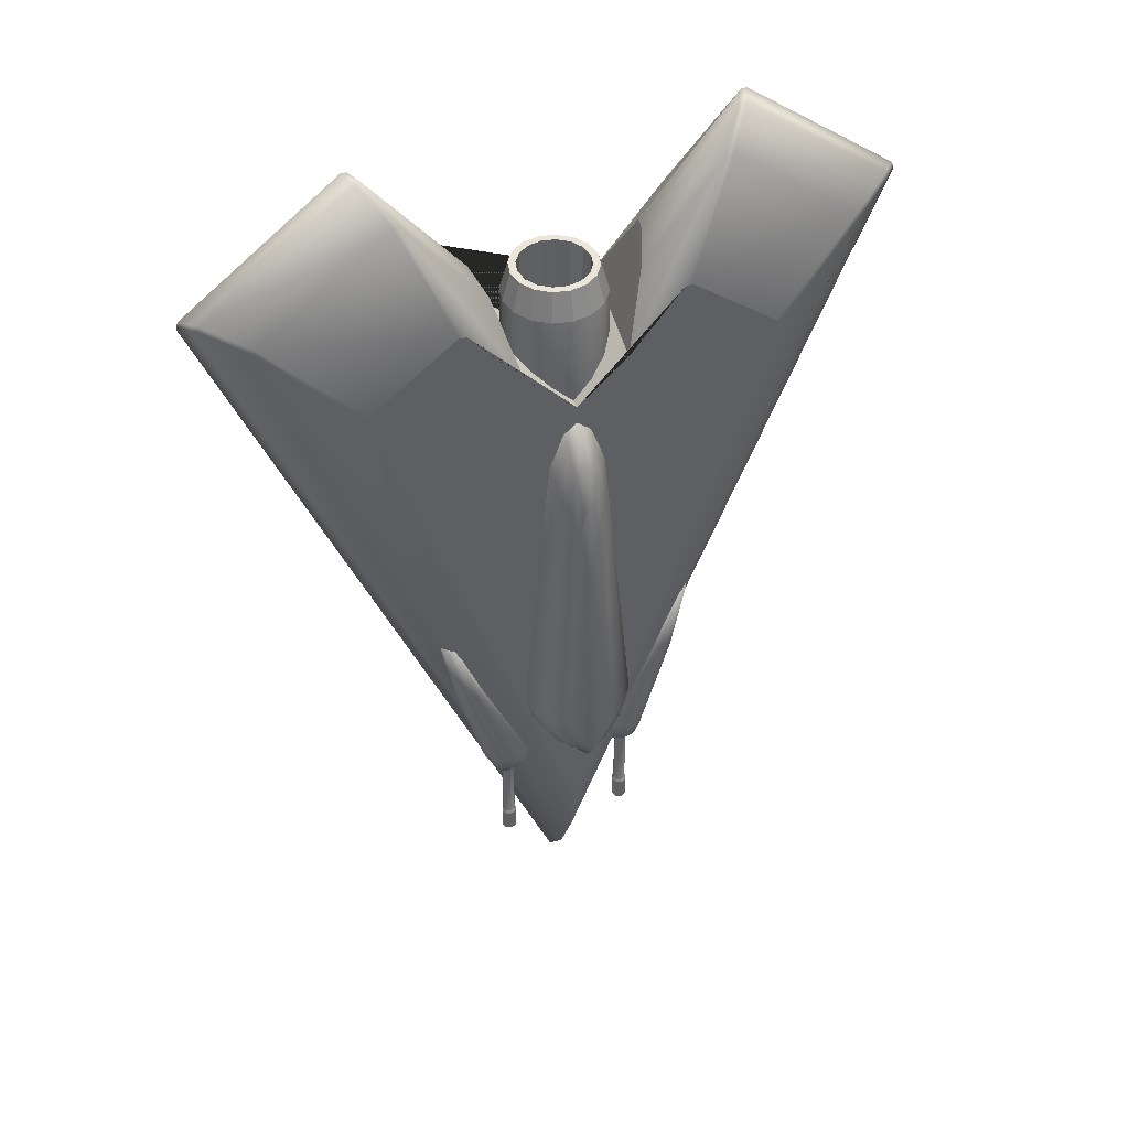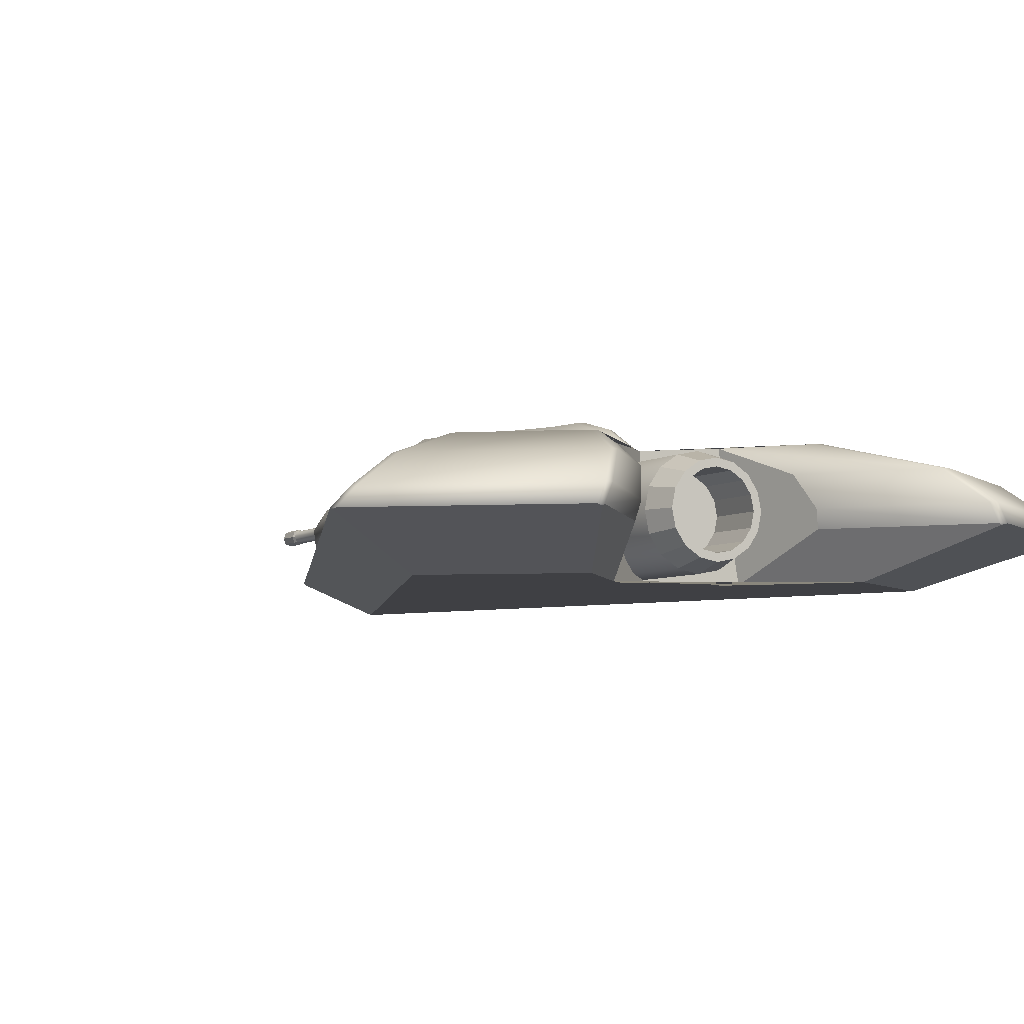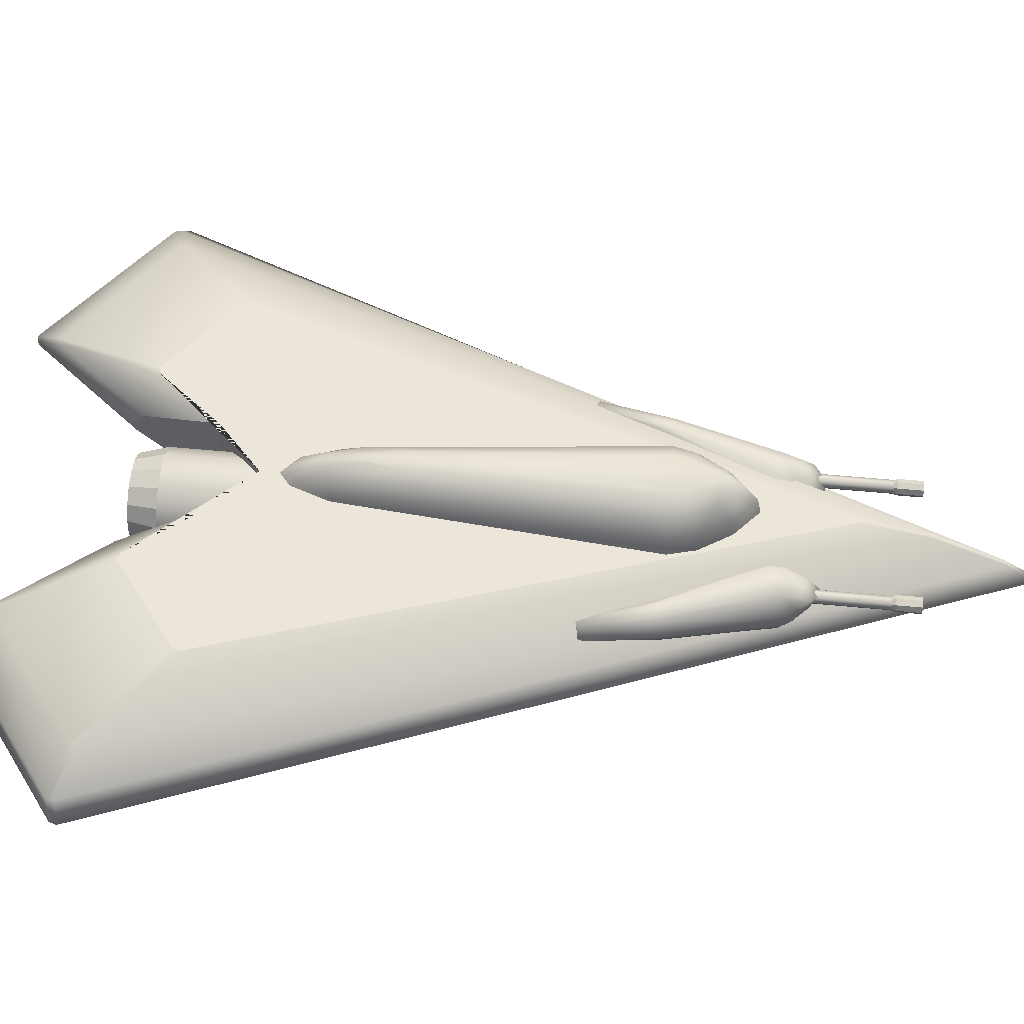
<metadata>
{"format":"obj","ext":"obj","renderer":"f3d","projection":"perspective","resolution":1024,"background":"white","views":[{"elev":44.9,"azim":159.7,"up":"+Z"},{"elev":-5.1,"azim":-27.5,"up":"+Y"},{"elev":55.8,"azim":95.7,"up":"+Y"}]}
</metadata>
<code>
o Plane
v -0.6974 -0.1227 0.6528
v -0.3708 -0.1227 0.9009
v -0.03091 0.3152 0.09118
v -0.05711 0.2856 0.1959
v -0.07462 0.2414 0.266
v -0.08077 0.2062 0.2905
v -0.06182 0.3563 -0.6204
v -0.1142 0.3212 -0.6204
v -0.1492 0.2688 -0.6204
v -0.1615 0.2062 -0.6204
v -0.05353 0.3563 -0.6513
v -0.09892 0.3212 -0.6775
v -0.1292 0.2688 -0.695
v -0.1399 0.2062 -0.7012
v -0.03091 0.3563 -0.7069
v -0.05711 0.3212 -0.7522
v -0.07462 0.2688 -0.7826
v -0.08077 0.2062 -0.7932
v -0.04038 0.2062 0.4021
v -0.03731 0.2414 0.3756
v -0.02856 0.2856 0.3002
v -0.01545 0.3152 0.1873
v -0.1744 -0.1227 0.6582
v -0.1455 0.2137 0.6177
v -0.2501 0 0.889
v -0.2089 0.132 0.8481
v -0.2394 0.04859 0.8991
v -0.3191 0.2137 0.8128
v -0.2975 0.2137 0.8074
v -0.5776 0.2137 0.6
v -0.5714 0.2137 0.6212
v -0.5206 0 1.225
v -0.5414 0 1.23
v -0.5267 -0.003745 1.227
v -0.9893 0 0.8893
v -0.9947 -0 0.8678
v -0.9909 -0.003687 0.8743
v -0.4326 0.1316 1.127
v -0.4539 0.1315 1.132
v -0.5187 0.04877 1.225
v -0.4978 0.04875 1.22
v -0.9514 0.04958 0.8783
v -0.946 0.04946 0.8999
v -0.8249 0.1315 0.8506
v -0.8303 0.1317 0.8288
v 0.6974 -0.1227 0.6528
v 0 -0.1227 0.4984
v 0.3708 -0.1227 0.9009
v 0 -0.1227 -1.122
v 0 0.2137 0.4844
v 0 0.3212 -0.816
v 0 0.3256 -0.0324
v 0 0.3152 0.2048
v 0 0.2856 0.3258
v 0 0.2414 0.4067
v 0 0.2062 0.435
v 0.03091 0.3152 0.09118
v 0.05711 0.2856 0.1959
v 0.07462 0.2414 0.266
v 0.08077 0.2062 0.2905
v 0.06182 0.3563 -0.6204
v 0.1142 0.3212 -0.6204
v 0.1492 0.2688 -0.6204
v 0.1615 0.2062 -0.6204
v 0.05353 0.3563 -0.6513
v 0.09892 0.3212 -0.6775
v 0.1292 0.2688 -0.695
v 0.1399 0.2062 -0.7012
v 0.03091 0.3563 -0.7069
v 0.05711 0.3212 -0.7522
v 0.07462 0.2688 -0.7826
v 0.08077 0.2062 -0.7932
v 0 0.3563 -0.7636
v 0 0.2688 -0.851
v 0 0.2062 -0.8633
v 0.04038 0.2062 0.4021
v 0.03731 0.2414 0.3756
v 0.02856 0.2856 0.3002
v 0.01545 0.3152 0.1873
v 0.1744 -0.1227 0.6582
v 0.1455 0.2137 0.6177
v 0.2501 0 0.889
v 0.2089 0.132 0.8481
v 0.2394 0.04859 0.8991
v 0.3191 0.2137 0.8128
v 0.2975 0.2137 0.8074
v 0.5776 0.2137 0.6
v 0.5714 0.2137 0.6212
v 0.5206 0 1.225
v 0.5414 0 1.23
v 0.5267 -0.003745 1.227
v 0.9893 0 0.8893
v 0.9947 -0 0.8678
v 0.9909 -0.003687 0.8743
v 0.4326 0.1316 1.127
v 0.4539 0.1315 1.132
v 0.5187 0.04877 1.225
v 0.4978 0.04875 1.22
v 0.9514 0.04958 0.8783
v 0.946 0.04946 0.8999
v 0.8249 0.1315 0.8506
v 0.8303 0.1317 0.8288
v 0.007448 0.2137 -1.128
v -0.007448 0.2137 -1.128
v -0.007694 -0 -1.625
v 0.007694 0 -1.625
v 0 -0.007272 -1.625
v -0.007562 0.1652 -1.327
v 0.007562 0.1652 -1.327
v 0.007621 0.06731 -1.534
v -0.007621 0.06731 -1.534
f 2 23 25 32 34
f 46 49 107 106 93 94
f 1 2 34 33 35 37
f 23 47 50 24
f 27 25 23 24 26
f 48 91 89 82 80
f 49 1 37 36 105 107
f 46 94 92 90 91 48
f 80 81 50 47
f 84 83 81 80 82
f 23 2 1 49 46 48 80 47
f 50 81 86 85 88 87 103 104 30 31 28 29 24
f 106 110 99 93
f 102 99 110 109
f 35 33 40 43
f 38 26 24 29
f 20 21 4 5
f 53 52 3 22
f 19 20 5 6
f 21 22 3 4
f 8 7 11 12
f 9 8 12 13
f 7 52 11
f 10 9 13 14
f 13 12 16 17
f 11 52 15
f 14 13 17 18
f 12 11 15 16
f 15 52 73
f 18 17 74 75
f 16 15 73 51
f 17 16 51 74
f 6 5 9 10
f 5 4 8 9
f 4 3 7 8
f 3 52 7
f 54 53 22 21
f 56 55 20 19
f 55 54 21 20
f 39 44 43 40
f 26 38 41 27
f 44 39 28 31
f 32 25 27 41
f 32 33 34
f 35 36 37
f 39 40 41 38
f 43 44 45 42
f 44 31 30 45
f 35 43 42 36
f 28 39 38 29
f 32 41 40 33
f 105 36 42 111
f 92 100 97 90
f 95 86 81 83
f 77 59 58 78
f 53 79 57 52
f 76 60 59 77
f 78 58 57 79
f 62 66 65 61
f 63 67 66 62
f 61 65 52
f 64 68 67 63
f 67 71 70 66
f 65 69 52
f 68 72 71 67
f 66 70 69 65
f 69 73 52
f 72 75 74 71
f 70 51 73 69
f 71 74 51 70
f 60 64 63 59
f 59 63 62 58
f 58 62 61 57
f 57 61 52
f 54 78 79 53
f 56 76 77 55
f 55 77 78 54
f 96 97 100 101
f 83 84 98 95
f 45 108 111 42
f 108 45 30 104
f 101 88 85 96
f 89 98 84 82
f 89 91 90
f 92 94 93
f 96 95 98 97
f 100 99 102 101
f 101 102 87 88
f 92 93 99 100
f 85 86 95 96
f 89 90 97 98
f 105 106 107
f 111 108 109 110
f 108 104 103 109
f 105 111 110 106
f 109 103 87 102
o Cylinder
v 0 0.1863 0.3867
v 0 0.1863 0.7561
v 0.05593 0.1752 0.3867
v 0.05593 0.1752 0.7561
v 0.1033 0.1435 0.3867
v 0.1033 0.1435 0.7561
v 0.135 0.0961 0.3867
v 0.135 0.0961 0.7561
v 0.1461 0.04018 0.3867
v 0.1461 0.04018 0.7561
v 0.135 -0.01575 0.3867
v 0.135 -0.01575 0.7561
v 0.1033 -0.06316 0.3867
v 0.1033 -0.06316 0.7561
v 0.05593 -0.09484 0.3867
v 0.05593 -0.09484 0.7561
v 0 -0.106 0.3867
v 0 -0.106 0.7561
v -0.05593 -0.09484 0.3867
v -0.05593 -0.09484 0.7561
v -0.1033 -0.06316 0.3867
v -0.1033 -0.06316 0.7561
v -0.135 -0.01575 0.3867
v -0.135 -0.01575 0.7561
v -0.1461 0.04018 0.3867
v -0.1461 0.04018 0.7561
v -0.135 0.0961 0.3867
v -0.135 0.0961 0.7561
v -0.1033 0.1435 0.3867
v -0.1033 0.1435 0.7561
v -0.05593 0.1752 0.3867
v -0.05593 0.1752 0.7561
v 0.04689 0.1534 0.8401
v -0 0.1627 0.8401
v 0.08663 0.1268 0.8401
v 0.1132 0.08706 0.8401
v 0.1225 0.04018 0.8401
v 0.1132 -0.006708 0.8401
v 0.08663 -0.04646 0.8401
v 0.04689 -0.07301 0.8401
v 0 -0.08234 0.8401
v -0.04689 -0.07301 0.8401
v -0.08663 -0.04646 0.8401
v -0.1132 -0.006708 0.8401
v -0.1225 0.04018 0.8401
v -0.1132 0.08706 0.8401
v -0.08663 0.1268 0.8401
v -0.04689 0.1534 0.8401
v 0.03898 0.1343 0.8401
v 0 0.142 0.8401
v 0.07202 0.1122 0.8401
v 0.0941 0.07915 0.8401
v 0.1018 0.04018 0.8401
v 0.0941 0.001201 0.8401
v 0.07202 -0.03184 0.8401
v 0.03898 -0.05392 0.8401
v 0 -0.06167 0.8401
v -0.03898 -0.05392 0.8401
v -0.07202 -0.03184 0.8401
v -0.0941 0.001201 0.8401
v -0.1018 0.04018 0.8401
v -0.0941 0.07915 0.8401
v -0.07202 0.1122 0.8401
v -0.03898 0.1343 0.8401
v 0.03898 0.1343 0.678
v 0 0.142 0.678
v 0.07202 0.1122 0.678
v 0.0941 0.07915 0.678
v 0.1018 0.04018 0.678
v 0.0941 0.001201 0.678
v 0.07202 -0.03184 0.678
v 0.03898 -0.05392 0.678
v 0 -0.06167 0.678
v -0.03898 -0.05392 0.678
v -0.07202 -0.03184 0.678
v -0.0941 0.001201 0.678
v -0.1018 0.04018 0.678
v -0.0941 0.07915 0.678
v -0.07202 0.1122 0.678
v -0.03898 0.1343 0.678
f 117 115 144 146
f 146 144 160 162
f 127 125 150 151
f 137 135 155 156
f 123 121 148 149
f 133 131 153 154
f 143 141 158 159
f 119 117 146 147
f 129 127 151 152
f 139 137 156 157
f 115 113 145 144
f 125 123 149 150
f 135 133 154 155
f 113 143 159 145
f 121 119 147 148
f 131 129 152 153
f 141 139 157 158
f 167 166 182 183
f 154 153 169 170
f 147 146 162 163
f 155 154 170 171
f 148 147 163 164
f 156 155 171 172
f 149 148 164 165
f 157 156 172 173
f 150 149 165 166
f 158 157 173 174
f 151 150 166 167
f 159 158 174 175
f 152 151 167 168
f 144 145 161 160
f 145 159 175 161
f 153 152 168 169
f 176 177 191 190 189 188 187 186 185 184 183 182 181 180 179 178
f 175 174 190 191
f 168 167 183 184
f 160 161 177 176
f 161 175 191 177
f 169 168 184 185
f 162 160 176 178
f 170 169 185 186
f 163 162 178 179
f 171 170 186 187
f 164 163 179 180
f 172 171 187 188
f 165 164 180 181
f 173 172 188 189
f 166 165 181 182
f 174 173 189 190
f 112 113 115 114
f 114 115 117 116
f 116 117 119 118
f 118 119 121 120
f 120 121 123 122
f 122 123 125 124
f 124 125 127 126
f 126 127 129 128
f 128 129 131 130
f 130 131 133 132
f 132 133 135 134
f 134 135 137 136
f 136 137 139 138
f 138 139 141 140
f 140 141 143 142
f 142 143 113 112
o Plane.001
v 0.3254 0.0618 -0.6129
v 0.3409 0.07729 -0.6183
v 0.3493 0.09762 -0.6215
v 0.2305 0.1691 -0.9244
v 0.1998 0.1834 -0.9145
v 0.1663 0.1843 -0.9035
v 0.1348 0.1714 -0.8928
v 0.2274 0.1649 -0.9415
v 0.1942 0.1756 -0.9462
v 0.1589 0.1741 -0.9448
v 0.1268 0.1603 -0.9375
v 0.2242 0.1536 -0.973
v 0.193 0.1551 -0.9894
v 0.1592 0.1474 -0.996
v 0.1276 0.1314 -0.9915
v 0.1982 0.1274 -1.028
v 0.3497 0.1199 -0.6221
v 0.267 0.1581 -0.5955
v 0.2869 0.1663 -0.6022
v 0.308 0.1657 -0.6092
v 0.3274 0.1567 -0.6154
v 0.2659 0.1107 -0.935
v 0.2653 0.07542 -0.9341
v 0.2519 0.04319 -0.9291
v 0.2274 0.01864 -0.9205
v 0.2581 0.1143 -0.9507
v 0.2509 0.08207 -0.9631
v 0.2331 0.05188 -0.967
v 0.207 0.02805 -0.9615
v 0.2419 0.1244 -0.9783
v 0.2258 0.1011 -0.9992
v 0.202 0.0768 -1.009
v 0.1739 0.05505 -1.005
v 0.223 0.1384 -1.006
v 0.1686 0.1114 -1.039
v 0.1384 0.09251 -1.036
v 0.3859 0.126 -0.4093
v 0.3721 0.1488 -0.4051
v 0.3709 0.09014 -0.4036
v 0.3804 0.09971 -0.4069
v 0.3856 0.1123 -0.4089
v 0.347 0.1547 -0.397
v 0.3347 0.1497 -0.3928
v 0.3601 0.1544 -0.4013
v 0.1879 0.1329 -1.224
v 0.1879 0.1329 -0.9913
v 0.2015 0.1272 -1.224
v 0.2015 0.1272 -0.9913
v 0.2072 0.1136 -1.224
v 0.2072 0.1136 -0.9913
v 0.2015 0.09995 -1.224
v 0.2015 0.09995 -0.9913
v 0.1879 0.09429 -1.224
v 0.1879 0.09429 -0.9913
v 0.1742 0.09995 -1.224
v 0.1742 0.09995 -0.9913
v 0.1686 0.1136 -1.224
v 0.1686 0.1136 -0.9913
v 0.1742 0.1272 -1.224
v 0.1742 0.1272 -0.9913
v 0.1879 0.1364 -1.235
v 0.204 0.1297 -1.235
v 0.2107 0.1136 -1.235
v 0.204 0.09746 -1.235
v 0.1879 0.09078 -1.235
v 0.1718 0.09746 -1.235
v 0.1651 0.1136 -1.235
v 0.1718 0.1297 -1.235
v 0.1879 0.1364 -1.305
v 0.204 0.1297 -1.305
v 0.2107 0.1136 -1.305
v 0.204 0.09746 -1.305
v 0.1879 0.09078 -1.305
v 0.1718 0.09746 -1.305
v 0.1651 0.1136 -1.305
v 0.1718 0.1297 -1.305
v 0.1879 0.1287 -1.305
v 0.1986 0.1243 -1.305
v 0.203 0.1136 -1.305
v 0.1986 0.1029 -1.305
v 0.1879 0.09845 -1.305
v 0.1772 0.1029 -1.305
v 0.1727 0.1136 -1.305
v 0.1772 0.1243 -1.305
v 0.1879 0.1287 -1.273
v 0.1986 0.1243 -1.273
v 0.203 0.1136 -1.273
v 0.1986 0.1029 -1.273
v 0.1879 0.09845 -1.273
v 0.1772 0.1029 -1.273
v 0.1727 0.1136 -1.273
v 0.1772 0.1243 -1.273
v -0.3254 0.0618 -0.6129
v -0.3409 0.07729 -0.6183
v -0.3493 0.09762 -0.6215
v -0.2305 0.1691 -0.9244
v -0.1998 0.1834 -0.9145
v -0.1663 0.1843 -0.9035
v -0.1348 0.1714 -0.8928
v -0.2274 0.1649 -0.9415
v -0.1942 0.1756 -0.9462
v -0.1589 0.1741 -0.9448
v -0.1268 0.1603 -0.9375
v -0.2242 0.1536 -0.973
v -0.193 0.1551 -0.9894
v -0.1592 0.1474 -0.996
v -0.1276 0.1314 -0.9915
v -0.1982 0.1274 -1.028
v -0.3497 0.1199 -0.6221
v -0.267 0.1581 -0.5955
v -0.2869 0.1663 -0.6022
v -0.308 0.1657 -0.6092
v -0.3274 0.1567 -0.6154
v -0.2659 0.1107 -0.935
v -0.2653 0.07542 -0.9341
v -0.2519 0.04319 -0.9291
v -0.2274 0.01864 -0.9205
v -0.2581 0.1143 -0.9507
v -0.2509 0.08207 -0.9631
v -0.2331 0.05188 -0.967
v -0.207 0.02805 -0.9615
v -0.2419 0.1244 -0.9783
v -0.2258 0.1011 -0.9992
v -0.202 0.0768 -1.009
v -0.1739 0.05505 -1.005
v -0.223 0.1384 -1.006
v -0.1686 0.1114 -1.039
v -0.1384 0.09251 -1.036
v -0.3859 0.126 -0.4093
v -0.3721 0.1488 -0.4051
v -0.3709 0.09014 -0.4036
v -0.3804 0.09971 -0.4069
v -0.3856 0.1123 -0.4089
v -0.347 0.1547 -0.397
v -0.3347 0.1497 -0.3928
v -0.3601 0.1544 -0.4013
v -0.1879 0.1329 -1.224
v -0.1879 0.1329 -0.9913
v -0.2015 0.1272 -1.224
v -0.2015 0.1272 -0.9913
v -0.2072 0.1136 -1.224
v -0.2072 0.1136 -0.9913
v -0.2015 0.09995 -1.224
v -0.2015 0.09995 -0.9913
v -0.1879 0.09429 -1.224
v -0.1879 0.09429 -0.9913
v -0.1742 0.09995 -1.224
v -0.1742 0.09995 -0.9913
v -0.1686 0.1136 -1.224
v -0.1686 0.1136 -0.9913
v -0.1742 0.1272 -1.224
v -0.1742 0.1272 -0.9913
v -0.1879 0.1364 -1.235
v -0.204 0.1297 -1.235
v -0.2107 0.1136 -1.235
v -0.204 0.09746 -1.235
v -0.1879 0.09078 -1.235
v -0.1718 0.09746 -1.235
v -0.1651 0.1136 -1.235
v -0.1718 0.1297 -1.235
v -0.1879 0.1364 -1.305
v -0.204 0.1297 -1.305
v -0.2107 0.1136 -1.305
v -0.204 0.09746 -1.305
v -0.1879 0.09078 -1.305
v -0.1718 0.09746 -1.305
v -0.1651 0.1136 -1.305
v -0.1718 0.1297 -1.305
v -0.1879 0.1287 -1.305
v -0.1986 0.1243 -1.305
v -0.203 0.1136 -1.305
v -0.1986 0.1029 -1.305
v -0.1879 0.09845 -1.305
v -0.1772 0.1029 -1.305
v -0.1727 0.1136 -1.305
v -0.1772 0.1243 -1.305
v -0.1879 0.1287 -1.273
v -0.1986 0.1243 -1.273
v -0.203 0.1136 -1.273
v -0.1986 0.1029 -1.273
v -0.1879 0.09845 -1.273
v -0.1772 0.1029 -1.273
v -0.1727 0.1136 -1.273
v -0.1772 0.1243 -1.273
f 209 192 230 234
f 248 250 259 258
f 258 259 267 266
f 238 240 254 253
f 244 246 257 256
f 250 236 252 259
f 236 238 253 252
f 240 242 255 254
f 246 248 258 257
f 242 244 256 255
f 261 262 270 269
f 256 257 265 264
f 254 255 263 262
f 252 253 261 260
f 259 252 260 267
f 257 258 266 265
f 255 256 264 263
f 253 254 262 261
f 275 268 276 283
f 266 267 275 274
f 264 265 273 272
f 262 263 271 270
f 260 261 269 268
f 267 260 268 275
f 265 266 274 273
f 263 264 272 271
f 276 277 278 279 280 281 282 283
f 273 274 282 281
f 271 272 280 279
f 269 270 278 277
f 274 275 283 282
f 272 273 281 280
f 270 271 279 278
f 268 269 277 276
f 301 326 322 284
f 340 350 351 342
f 350 358 359 351
f 330 345 346 332
f 336 348 349 338
f 342 351 344 328
f 328 344 345 330
f 332 346 347 334
f 338 349 350 340
f 334 347 348 336
f 353 361 362 354
f 348 356 357 349
f 346 354 355 347
f 344 352 353 345
f 351 359 352 344
f 349 357 358 350
f 347 355 356 348
f 345 353 354 346
f 367 375 368 360
f 358 366 367 359
f 356 364 365 357
f 354 362 363 355
f 352 360 361 353
f 359 367 360 352
f 357 365 366 358
f 355 363 364 356
f 368 375 374 373 372 371 370 369
f 365 373 374 366
f 363 371 372 364
f 361 369 370 362
f 366 374 375 367
f 364 372 373 365
f 362 370 371 363
f 360 368 369 361
f 196 195 199 200
f 197 196 200 201
f 198 197 201 202
f 201 200 204 205
f 202 201 205 206
f 200 199 203 204
f 206 205 226 227
f 204 203 225 207
f 205 204 207 226
f 195 213 217 221 225 203 199
f 214 218 217 213
f 215 219 218 214
f 212 208 213 195
f 216 220 219 215
f 219 223 222 218
f 208 194 214 213
f 220 224 223 219
f 218 222 221 217
f 194 193 215 214
f 224 227 226 223
f 222 207 225 221
f 223 226 207 222
f 216 215 193 192
f 211 212 195 196
f 197 210 211 196
f 198 209 210 197
f 212 211 235 229
f 229 235 233 234 230 231 232 228
f 210 209 234 233
f 208 212 229 228
f 192 193 231 230
f 211 210 233 235
f 194 208 228 232
f 193 194 232 231
f 236 237 239 238
f 238 239 241 240
f 240 241 243 242
f 242 243 245 244
f 244 245 247 246
f 246 247 249 248
f 248 249 251 250
f 250 251 237 236
f 288 292 291 287
f 289 293 292 288
f 290 294 293 289
f 293 297 296 292
f 294 298 297 293
f 292 296 295 291
f 298 319 318 297
f 296 299 317 295
f 297 318 299 296
f 287 291 295 317 313 309 305
f 306 305 309 310
f 307 306 310 311
f 304 287 305 300
f 308 307 311 312
f 311 310 314 315
f 300 305 306 286
f 312 311 315 316
f 310 309 313 314
f 286 306 307 285
f 316 315 318 319
f 314 313 317 299
f 315 314 299 318
f 308 284 285 307
f 303 288 287 304
f 289 288 303 302
f 290 289 302 301
f 304 321 327 303
f 321 320 324 323 322 326 325 327
f 302 325 326 301
f 300 320 321 304
f 284 322 323 285
f 303 327 325 302
f 286 324 320 300
f 285 323 324 286
f 328 330 331 329
f 330 332 333 331
f 332 334 335 333
f 334 336 337 335
f 336 338 339 337
f 338 340 341 339
f 340 342 343 341
f 342 328 329 343

</code>
